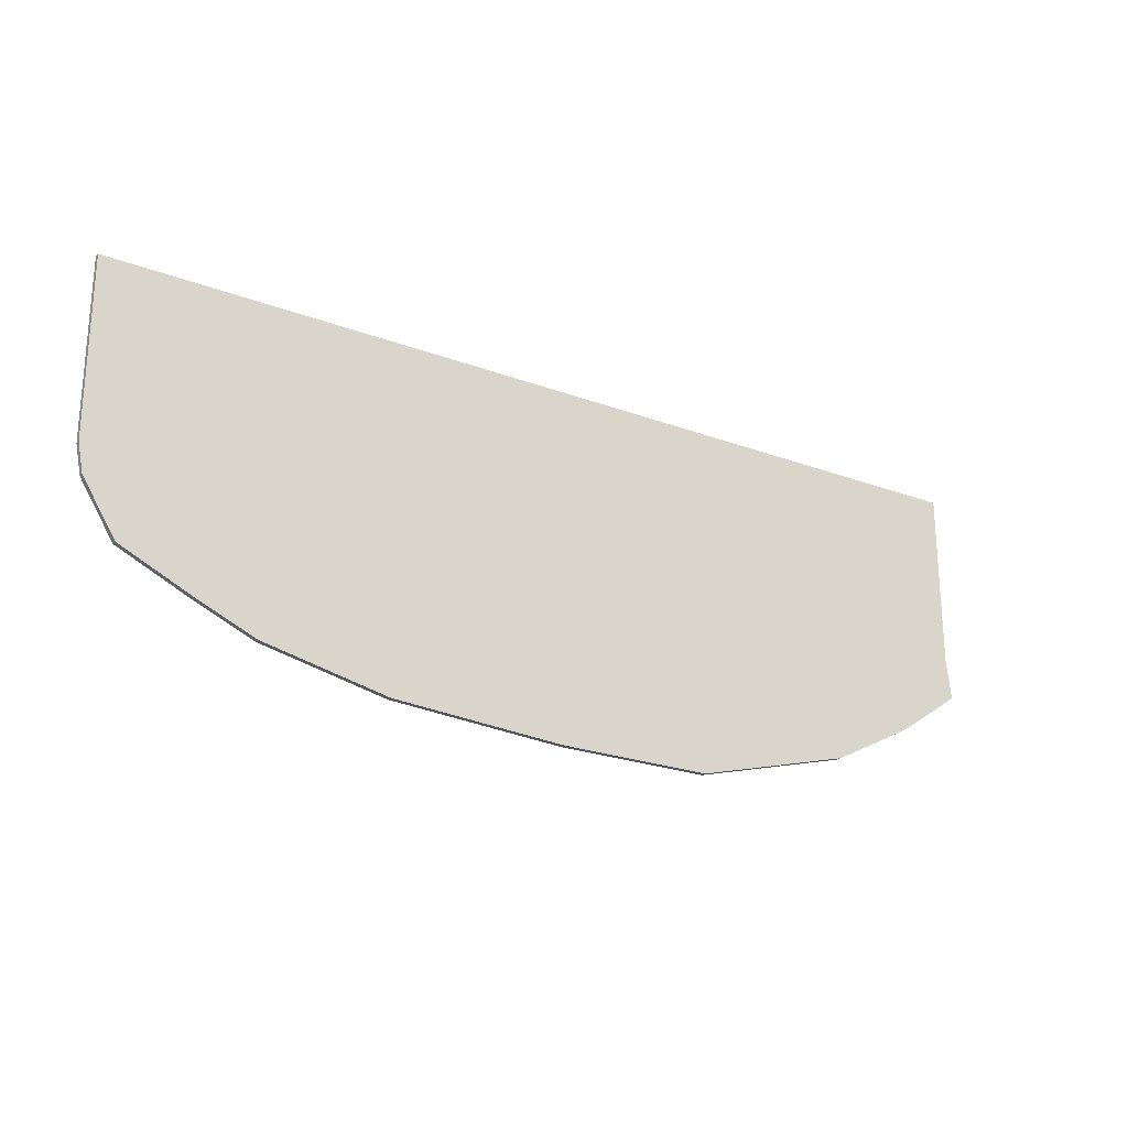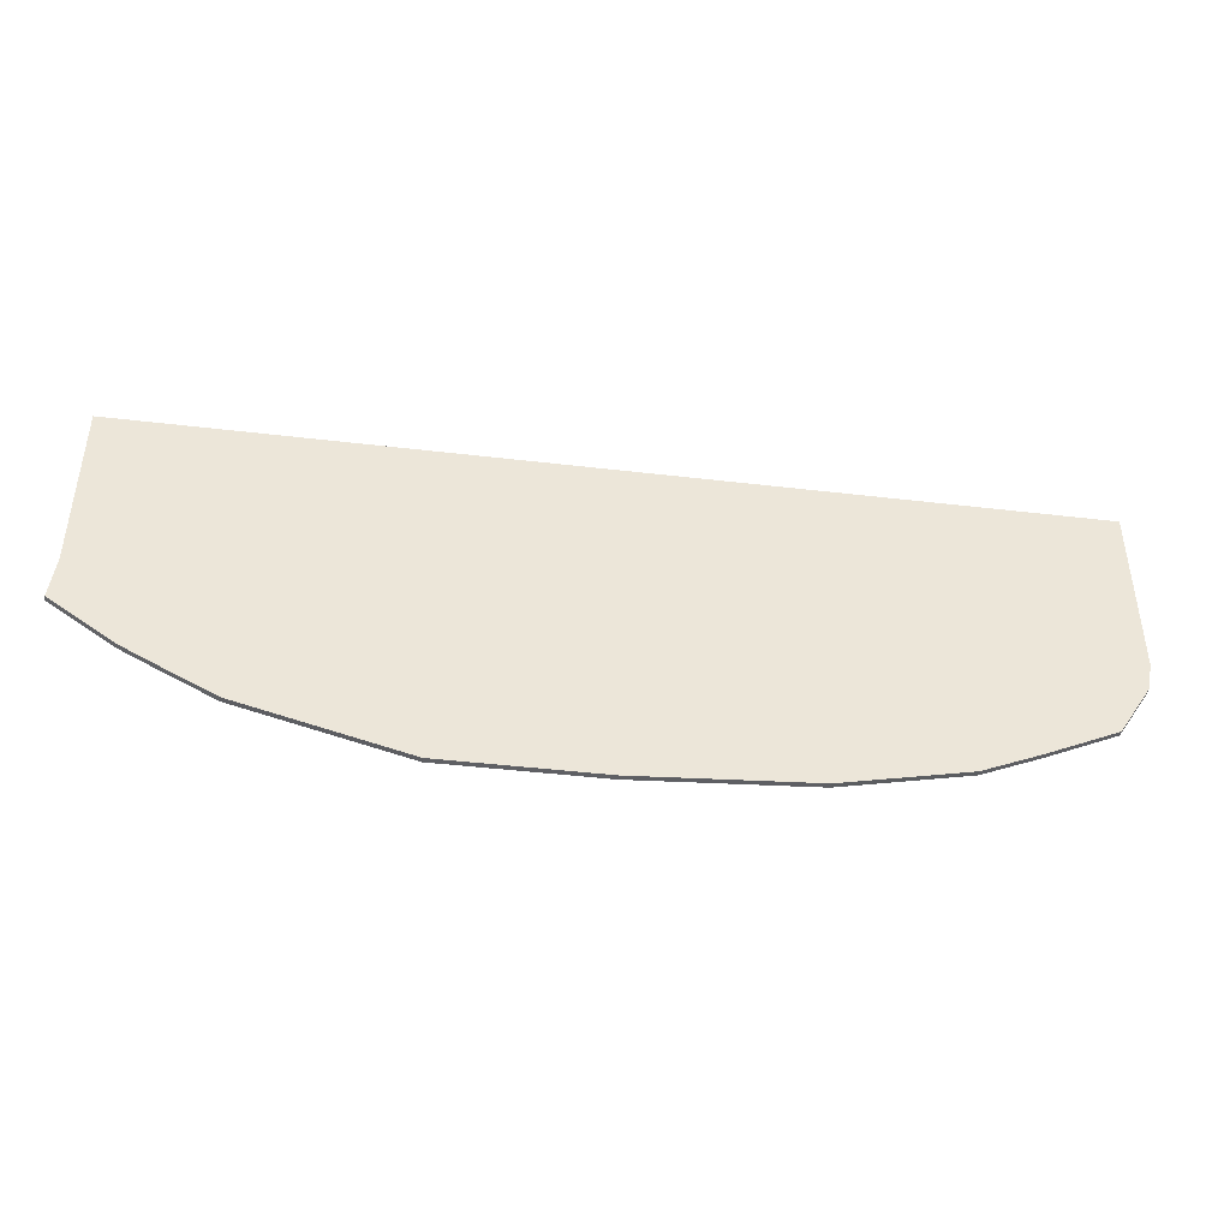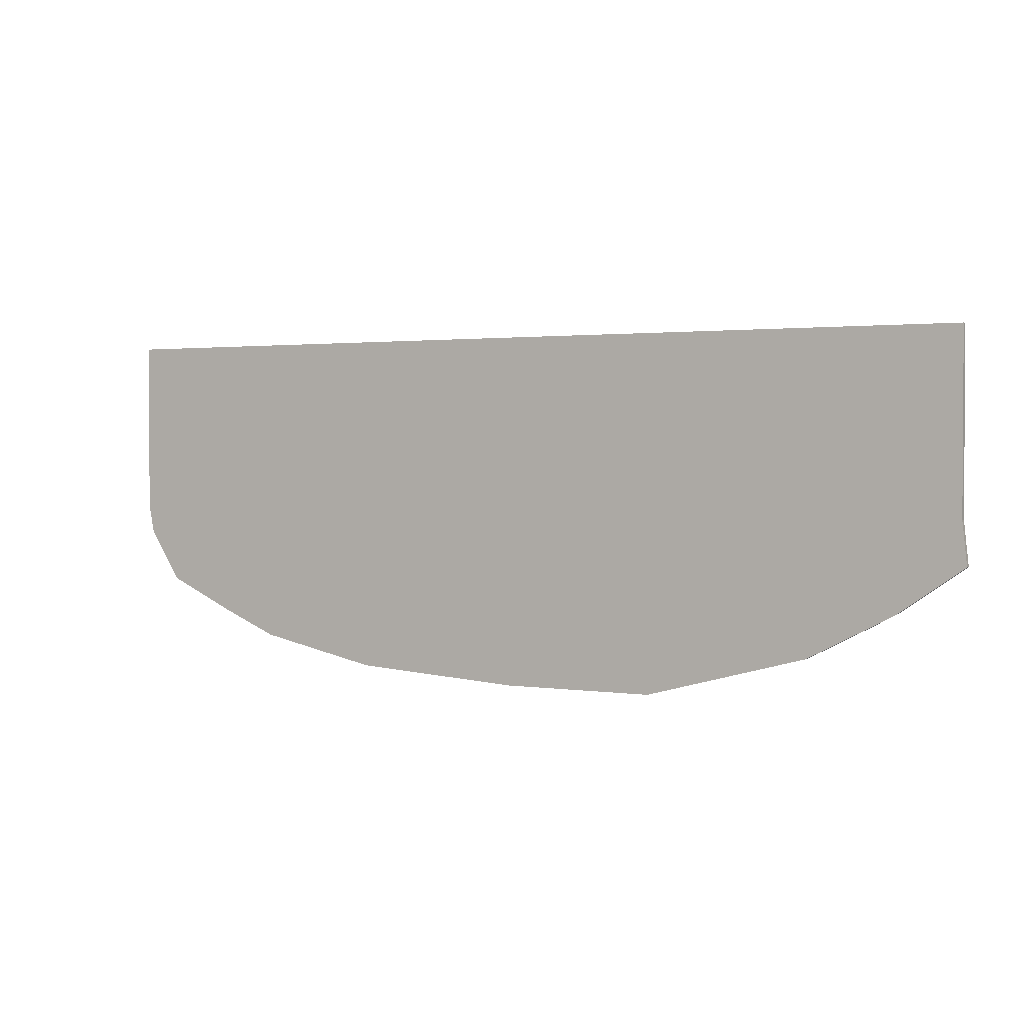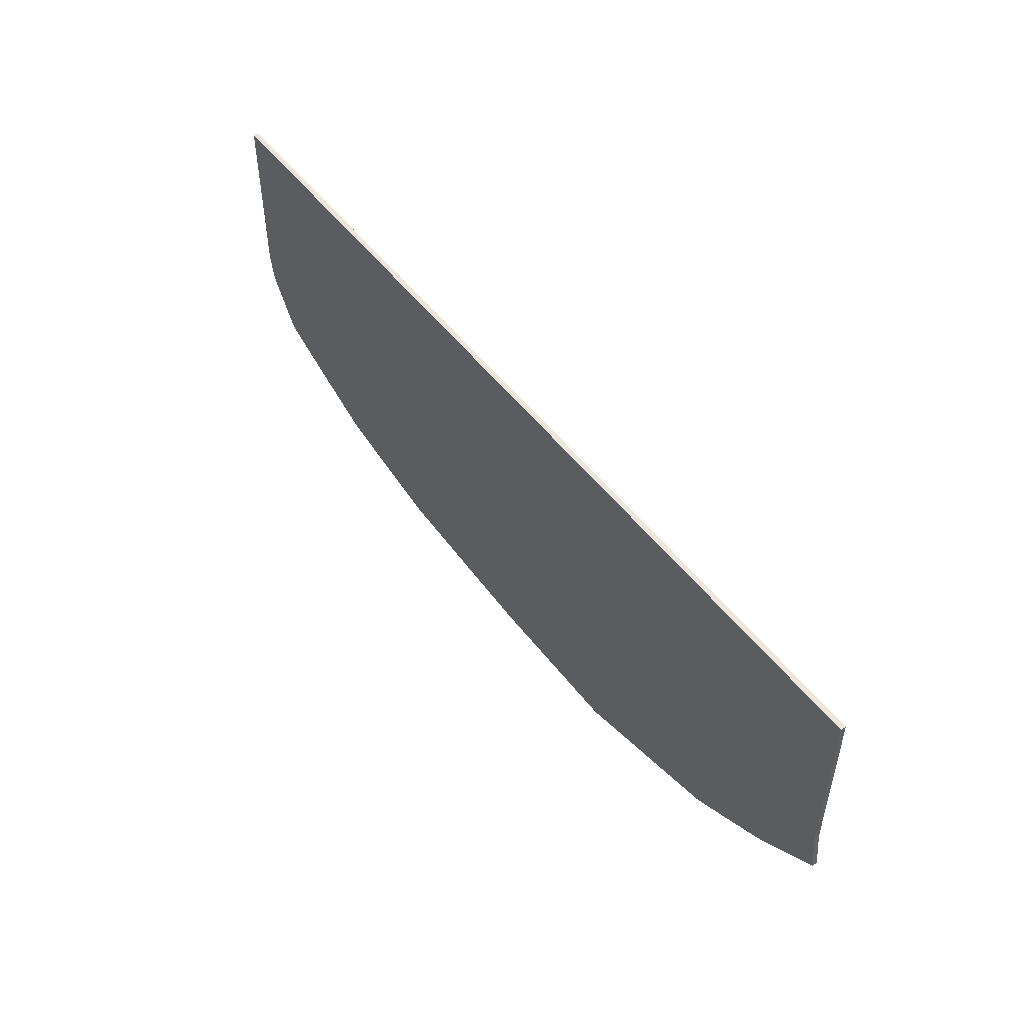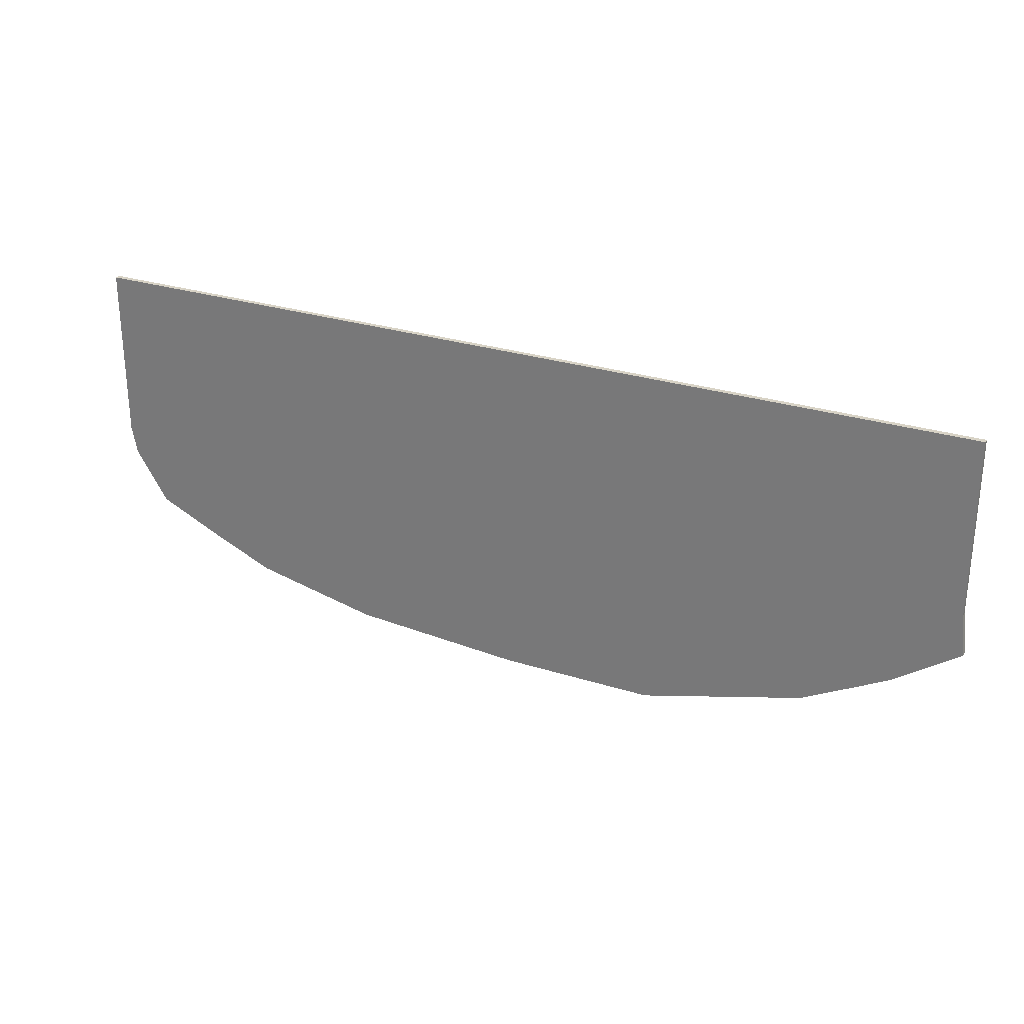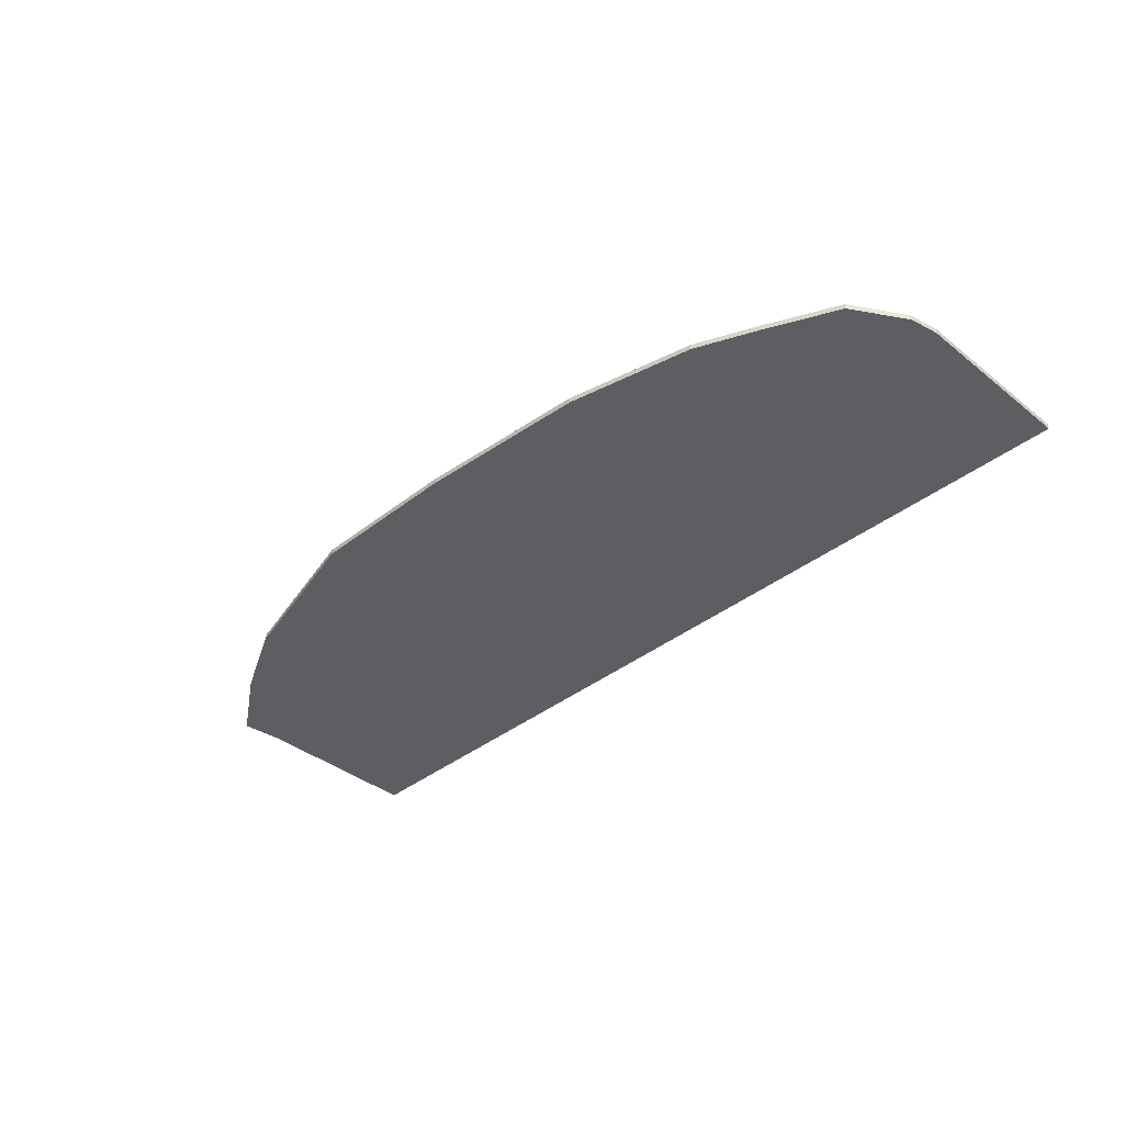
<metadata>
{"format":"obj","ext":"obj","renderer":"f3d","projection":"perspective","resolution":1024,"background":"white","views":[{"elev":-23.4,"azim":-32.3,"up":"+Z"},{"elev":-43.3,"azim":172.0,"up":"+Z"},{"elev":1.8,"azim":28.9,"up":"+Z"},{"elev":50.5,"azim":54.1,"up":"+Z"},{"elev":27.8,"azim":25.8,"up":"+Z"},{"elev":-38.3,"azim":-135.1,"up":"+Y"}]}
</metadata>
<code>
o terrain_Woods_#183_terrain_Woods_#183_terrain_Woods_#183_terrain_Woods_#183_terrai
v -3.521 0.01999 0.8868
v -2.353 0.02 1.33
v -2.353 0.01999 0.8868
v 2.318 0.01996 0.8867
v 3.485 0.01996 1.33
v 3.485 0.01995 0.8867
v 1.15 0.01997 0.8867
v 2.318 0.01997 1.33
v -0.01783 0.01997 0.8867
v 1.15 0.01998 1.33
v -1.186 0.01999 1.33
v -0.01781 0.01998 1.33
v -1.186 0.01998 0.8868
v 2.803 0.01992 -0.7813
v 2.318 0.01992 -0.8868
v 3.036 0.01992 -0.6576
v 2.318 0.01993 -0.4435
v 3.521 0.01992 -0.3208
v 2.318 0.01994 -7.2e-05
v 3.485 0.01993 -9.7e-05
v 3.485 0.01994 0.4433
v 2.318 0.01995 0.4433
v 2.377 0.01991 -1.002
v 1.15 0.01992 -0.8868
v 1.15 0.01993 -0.4434
v 1.15 0.01994 -4.9e-05
v 1.15 0.01996 0.4433
v 1.15 0.01991 -1.33
v -0.0179 0.01993 -0.8868
v -0.01788 0.01994 -0.4434
v -0.01787 0.01995 -2.4e-05
v -0.01785 0.01996 0.4434
v -0.01792 0.01992 -1.33
v -1.186 0.01994 -0.8868
v -1.186 0.01995 -0.4434
v -1.186 0.01996 -0
v -1.186 0.01997 0.4434
v -2.261 0.01994 -1.043
v -1.32 0.01993 -1.246
v -2.353 0.01994 -0.8867
v -2.353 0.01995 -0.4434
v -2.353 0.01996 2.4e-05
v -2.353 0.01997 0.4434
v -2.705 0.01995 -0.8516
v -3.232 0.01996 -0.6072
v -3.479 0.01997 -0.2141
v -3.521 0.01997 4.9e-05
v -3.521 0.01998 0.4434
v -2.353 -0.01992 1.33
v -3.521 -0.01992 0.8868
v -2.353 -0.01993 0.8868
v 3.485 -0.01995 1.33
v 2.318 -0.01996 0.8867
v 3.485 -0.01997 0.8867
v 2.318 -0.01995 1.33
v 1.15 -0.01995 0.8867
v 1.15 -0.01994 1.33
v -0.01783 -0.01995 0.8867
v -1.186 -0.01992 1.33
v -1.186 -0.01994 0.8868
v 2.803 -0.02 -0.7813
v 2.318 -0.02 -0.8868
v 2.377 -0.02 -1.002
v 3.036 -0.02 -0.6576
v 2.318 -0.01999 -0.4435
v 3.521 -0.01999 -0.3208
v 2.318 -0.01998 -7.3e-05
v 3.485 -0.01997 0.4433
v 3.485 -0.01999 -9.8e-05
v 2.318 -0.01997 0.4433
v 1.15 -0.01999 -0.8868
v 1.15 -0.02 -1.33
v 1.15 -0.01998 -0.4434
v 1.15 -0.01997 -5e-05
v 1.15 -0.01996 0.4433
v -0.0179 -0.01999 -0.8868
v -0.01792 -0.02 -1.33
v -0.01788 -0.01998 -0.4434
v -0.01786 -0.01997 -2.5e-05
v -0.01785 -0.01996 0.4434
v -1.186 -0.01998 -0.8868
v -1.32 -0.01999 -1.246
v -1.186 -0.01997 -0.4434
v -1.186 -0.01996 -1e-06
v -1.186 -0.01995 0.4434
v -2.261 -0.01998 -1.043
v -2.353 -0.01997 -0.8867
v -2.353 -0.01996 -0.4434
v -2.353 -0.01995 2.3e-05
v -2.353 -0.01994 0.4434
v -2.705 -0.01997 -0.8516
v -3.232 -0.01996 -0.6072
v -3.479 -0.01995 -0.2141
v -3.521 -0.01994 4.8e-05
v -3.521 -0.01993 0.4434
v -3.521 -0.01991 1.33
v -3.521 0.02 1.33
v -0.01781 -0.01993 1.33
f 1 2 3
f 4 5 6
f 7 8 4
f 9 10 7
f 9 11 12
f 13 2 11
f 14 15 16
f 16 17 18
f 18 19 20
f 19 21 20
f 22 6 21
f 23 24 15
f 24 17 15
f 25 19 17
f 26 22 19
f 27 4 22
f 28 29 24
f 29 25 24
f 30 26 25
f 31 27 26
f 32 7 27
f 33 34 29
f 34 30 29
f 35 31 30
f 36 32 31
f 37 9 32
f 38 34 39
f 40 35 34
f 41 36 35
f 42 37 36
f 43 13 37
f 44 40 38
f 45 41 40
f 46 42 41
f 47 43 42
f 48 3 43
f 49 50 51
f 52 53 54
f 55 56 53
f 57 58 56
f 58 59 60
f 60 49 51
f 61 62 63
f 64 65 62
f 66 67 65
f 68 67 69
f 54 70 68
f 63 71 72
f 65 71 62
f 67 73 65
f 70 74 67
f 53 75 70
f 72 76 77
f 73 76 71
f 74 78 73
f 75 79 74
f 56 80 75
f 77 81 82
f 78 81 76
f 79 83 78
f 80 84 79
f 58 85 80
f 81 86 82
f 83 87 81
f 84 88 83
f 85 89 84
f 60 90 85
f 87 91 86
f 88 92 87
f 89 93 88
f 90 94 89
f 51 95 90
f 16 61 14
f 38 91 44
f 1 96 97
f 8 52 5
f 5 54 6
f 6 68 21
f 21 69 20
f 20 66 18
f 18 64 16
f 14 63 23
f 23 72 28
f 28 77 33
f 33 82 39
f 39 86 38
f 44 92 45
f 45 93 46
f 46 94 47
f 47 95 48
f 48 50 1
f 97 49 2
f 2 59 11
f 11 98 12
f 12 57 10
f 10 55 8
f 1 97 2
f 4 8 5
f 7 10 8
f 9 12 10
f 9 13 11
f 13 3 2
f 14 23 15
f 16 15 17
f 18 17 19
f 19 22 21
f 22 4 6
f 23 28 24
f 24 25 17
f 25 26 19
f 26 27 22
f 27 7 4
f 28 33 29
f 29 30 25
f 30 31 26
f 31 32 27
f 32 9 7
f 33 39 34
f 34 35 30
f 35 36 31
f 36 37 32
f 37 13 9
f 38 40 34
f 40 41 35
f 41 42 36
f 42 43 37
f 43 3 13
f 44 45 40
f 45 46 41
f 46 47 42
f 47 48 43
f 48 1 3
f 49 96 50
f 52 55 53
f 55 57 56
f 57 98 58
f 58 98 59
f 60 59 49
f 61 64 62
f 64 66 65
f 66 69 67
f 68 70 67
f 54 53 70
f 63 62 71
f 65 73 71
f 67 74 73
f 70 75 74
f 53 56 75
f 72 71 76
f 73 78 76
f 74 79 78
f 75 80 79
f 56 58 80
f 77 76 81
f 78 83 81
f 79 84 83
f 80 85 84
f 58 60 85
f 81 87 86
f 83 88 87
f 84 89 88
f 85 90 89
f 60 51 90
f 87 92 91
f 88 93 92
f 89 94 93
f 90 95 94
f 51 50 95
f 16 64 61
f 38 86 91
f 1 50 96
f 8 55 52
f 5 52 54
f 6 54 68
f 21 68 69
f 20 69 66
f 18 66 64
f 14 61 63
f 23 63 72
f 28 72 77
f 33 77 82
f 39 82 86
f 44 91 92
f 45 92 93
f 46 93 94
f 47 94 95
f 48 95 50
f 97 96 49
f 2 49 59
f 11 59 98
f 12 98 57
f 10 57 55

</code>
